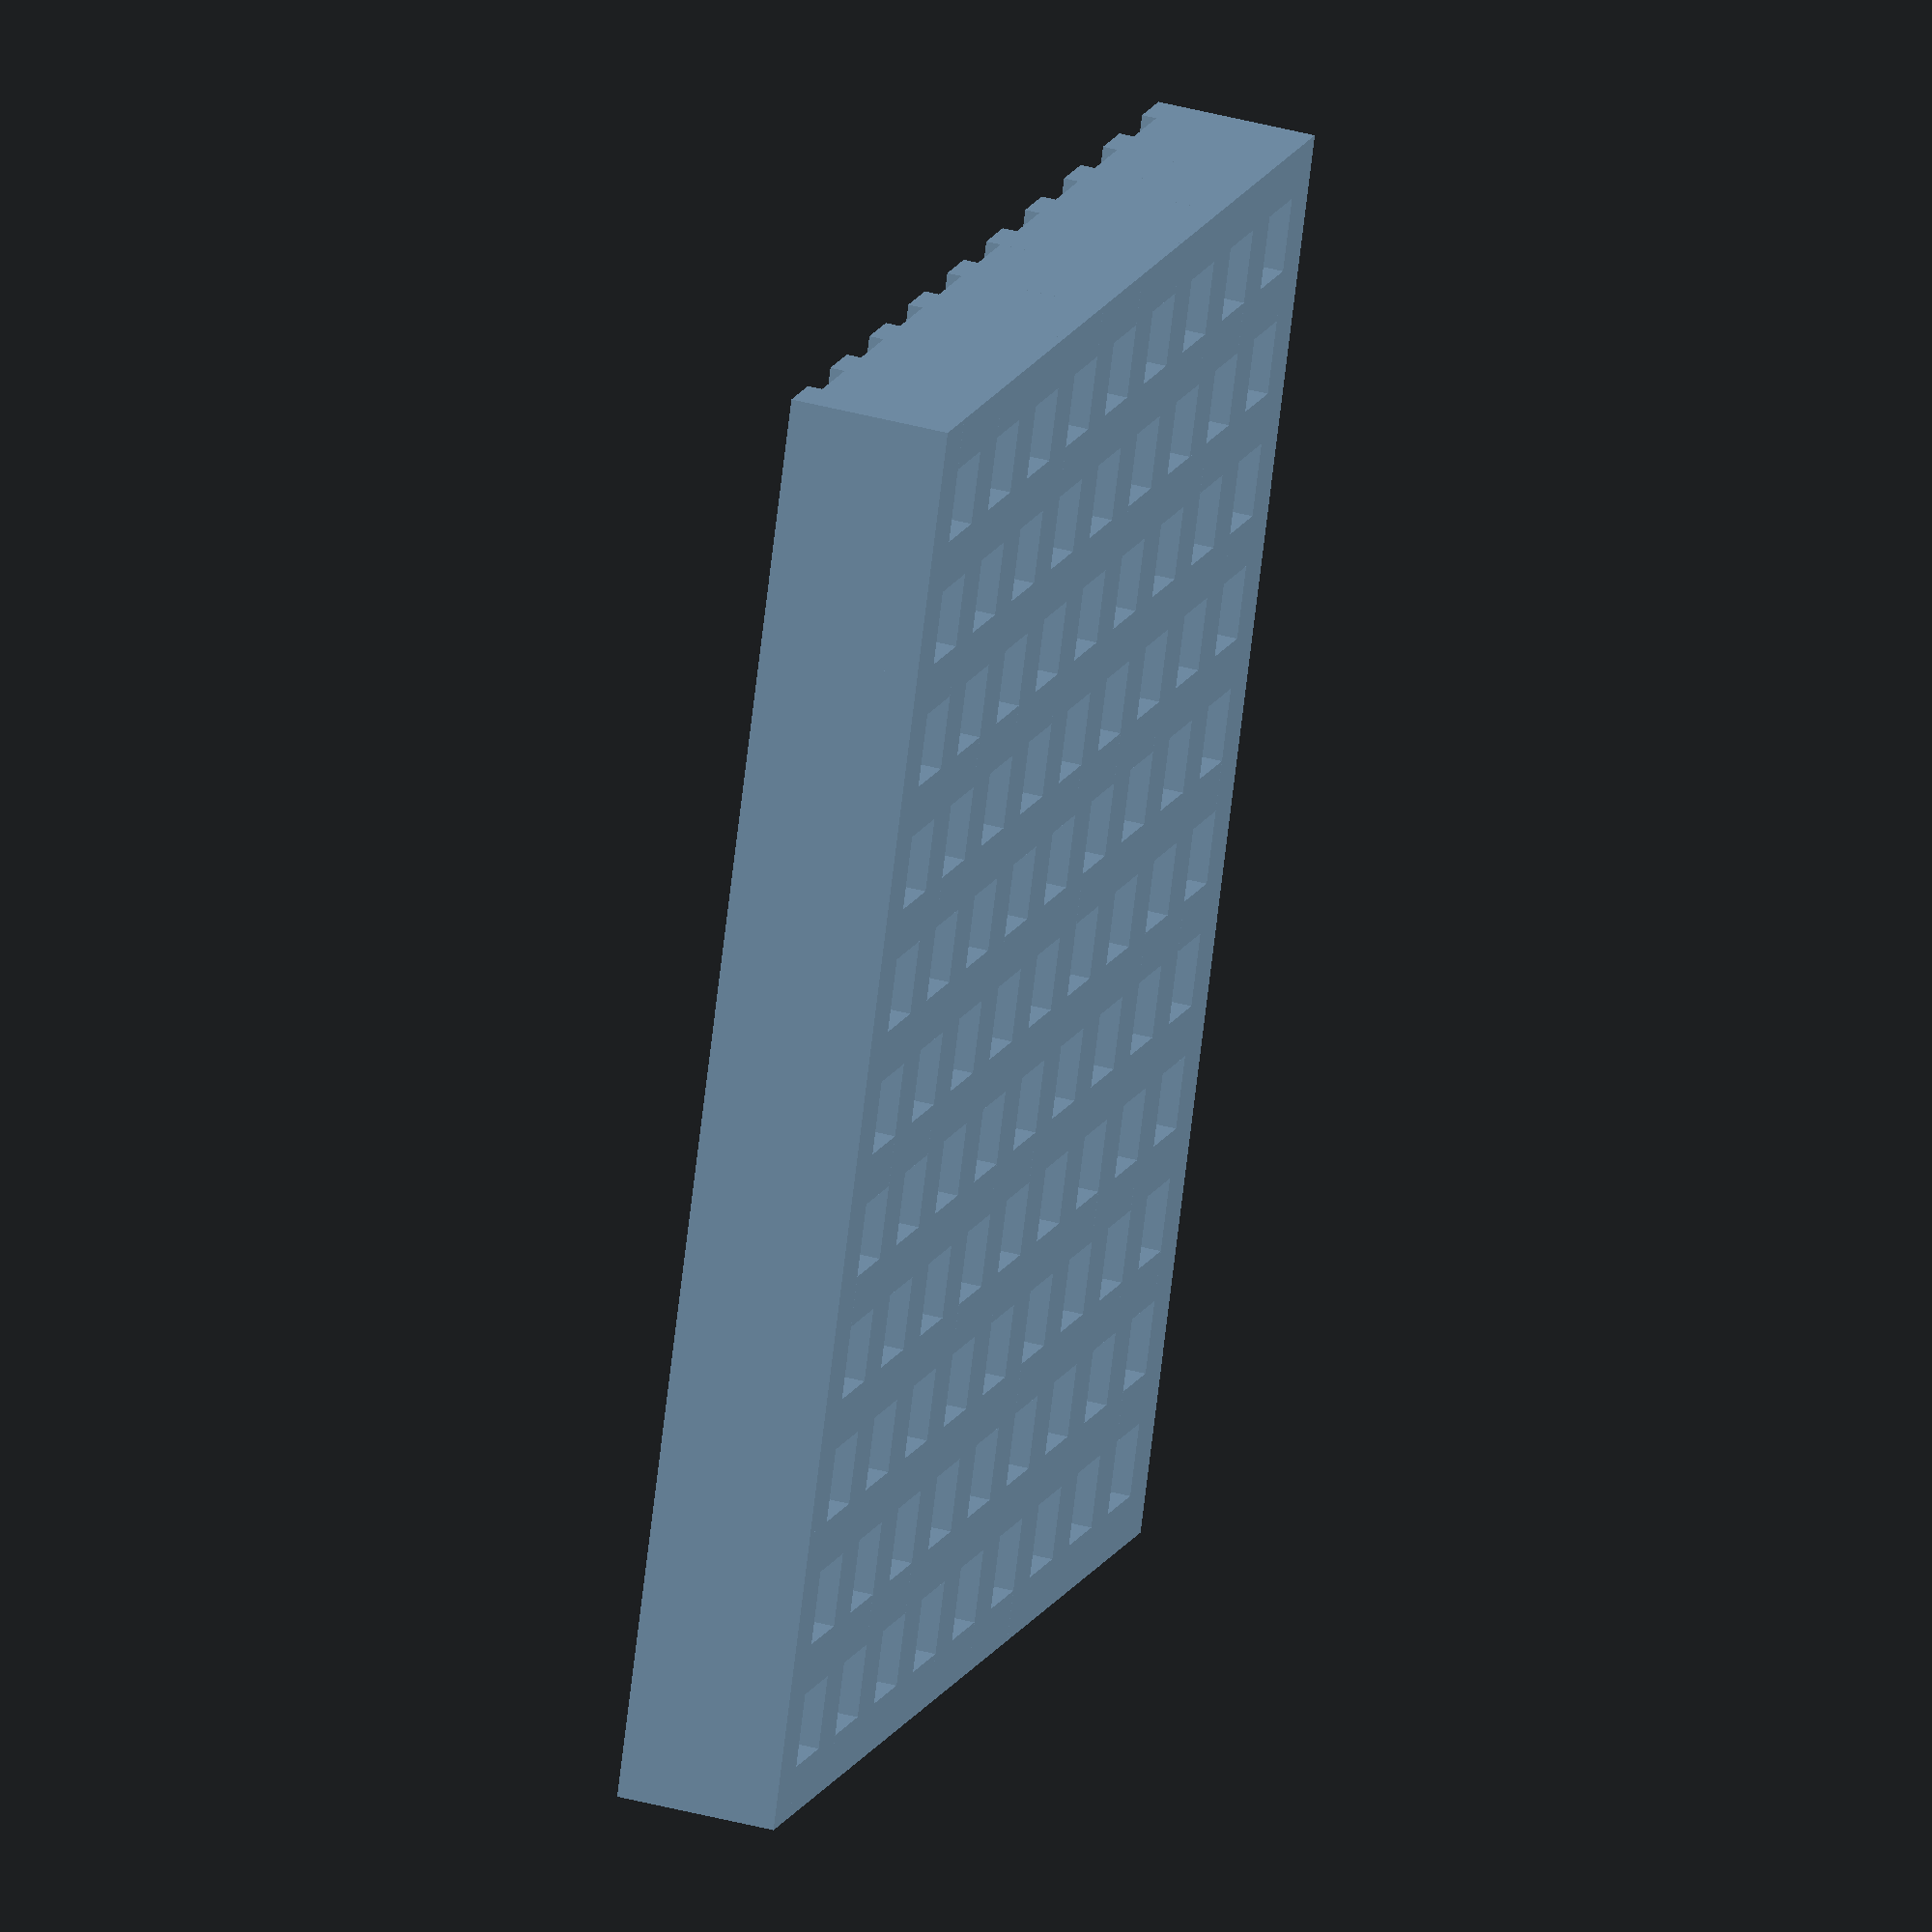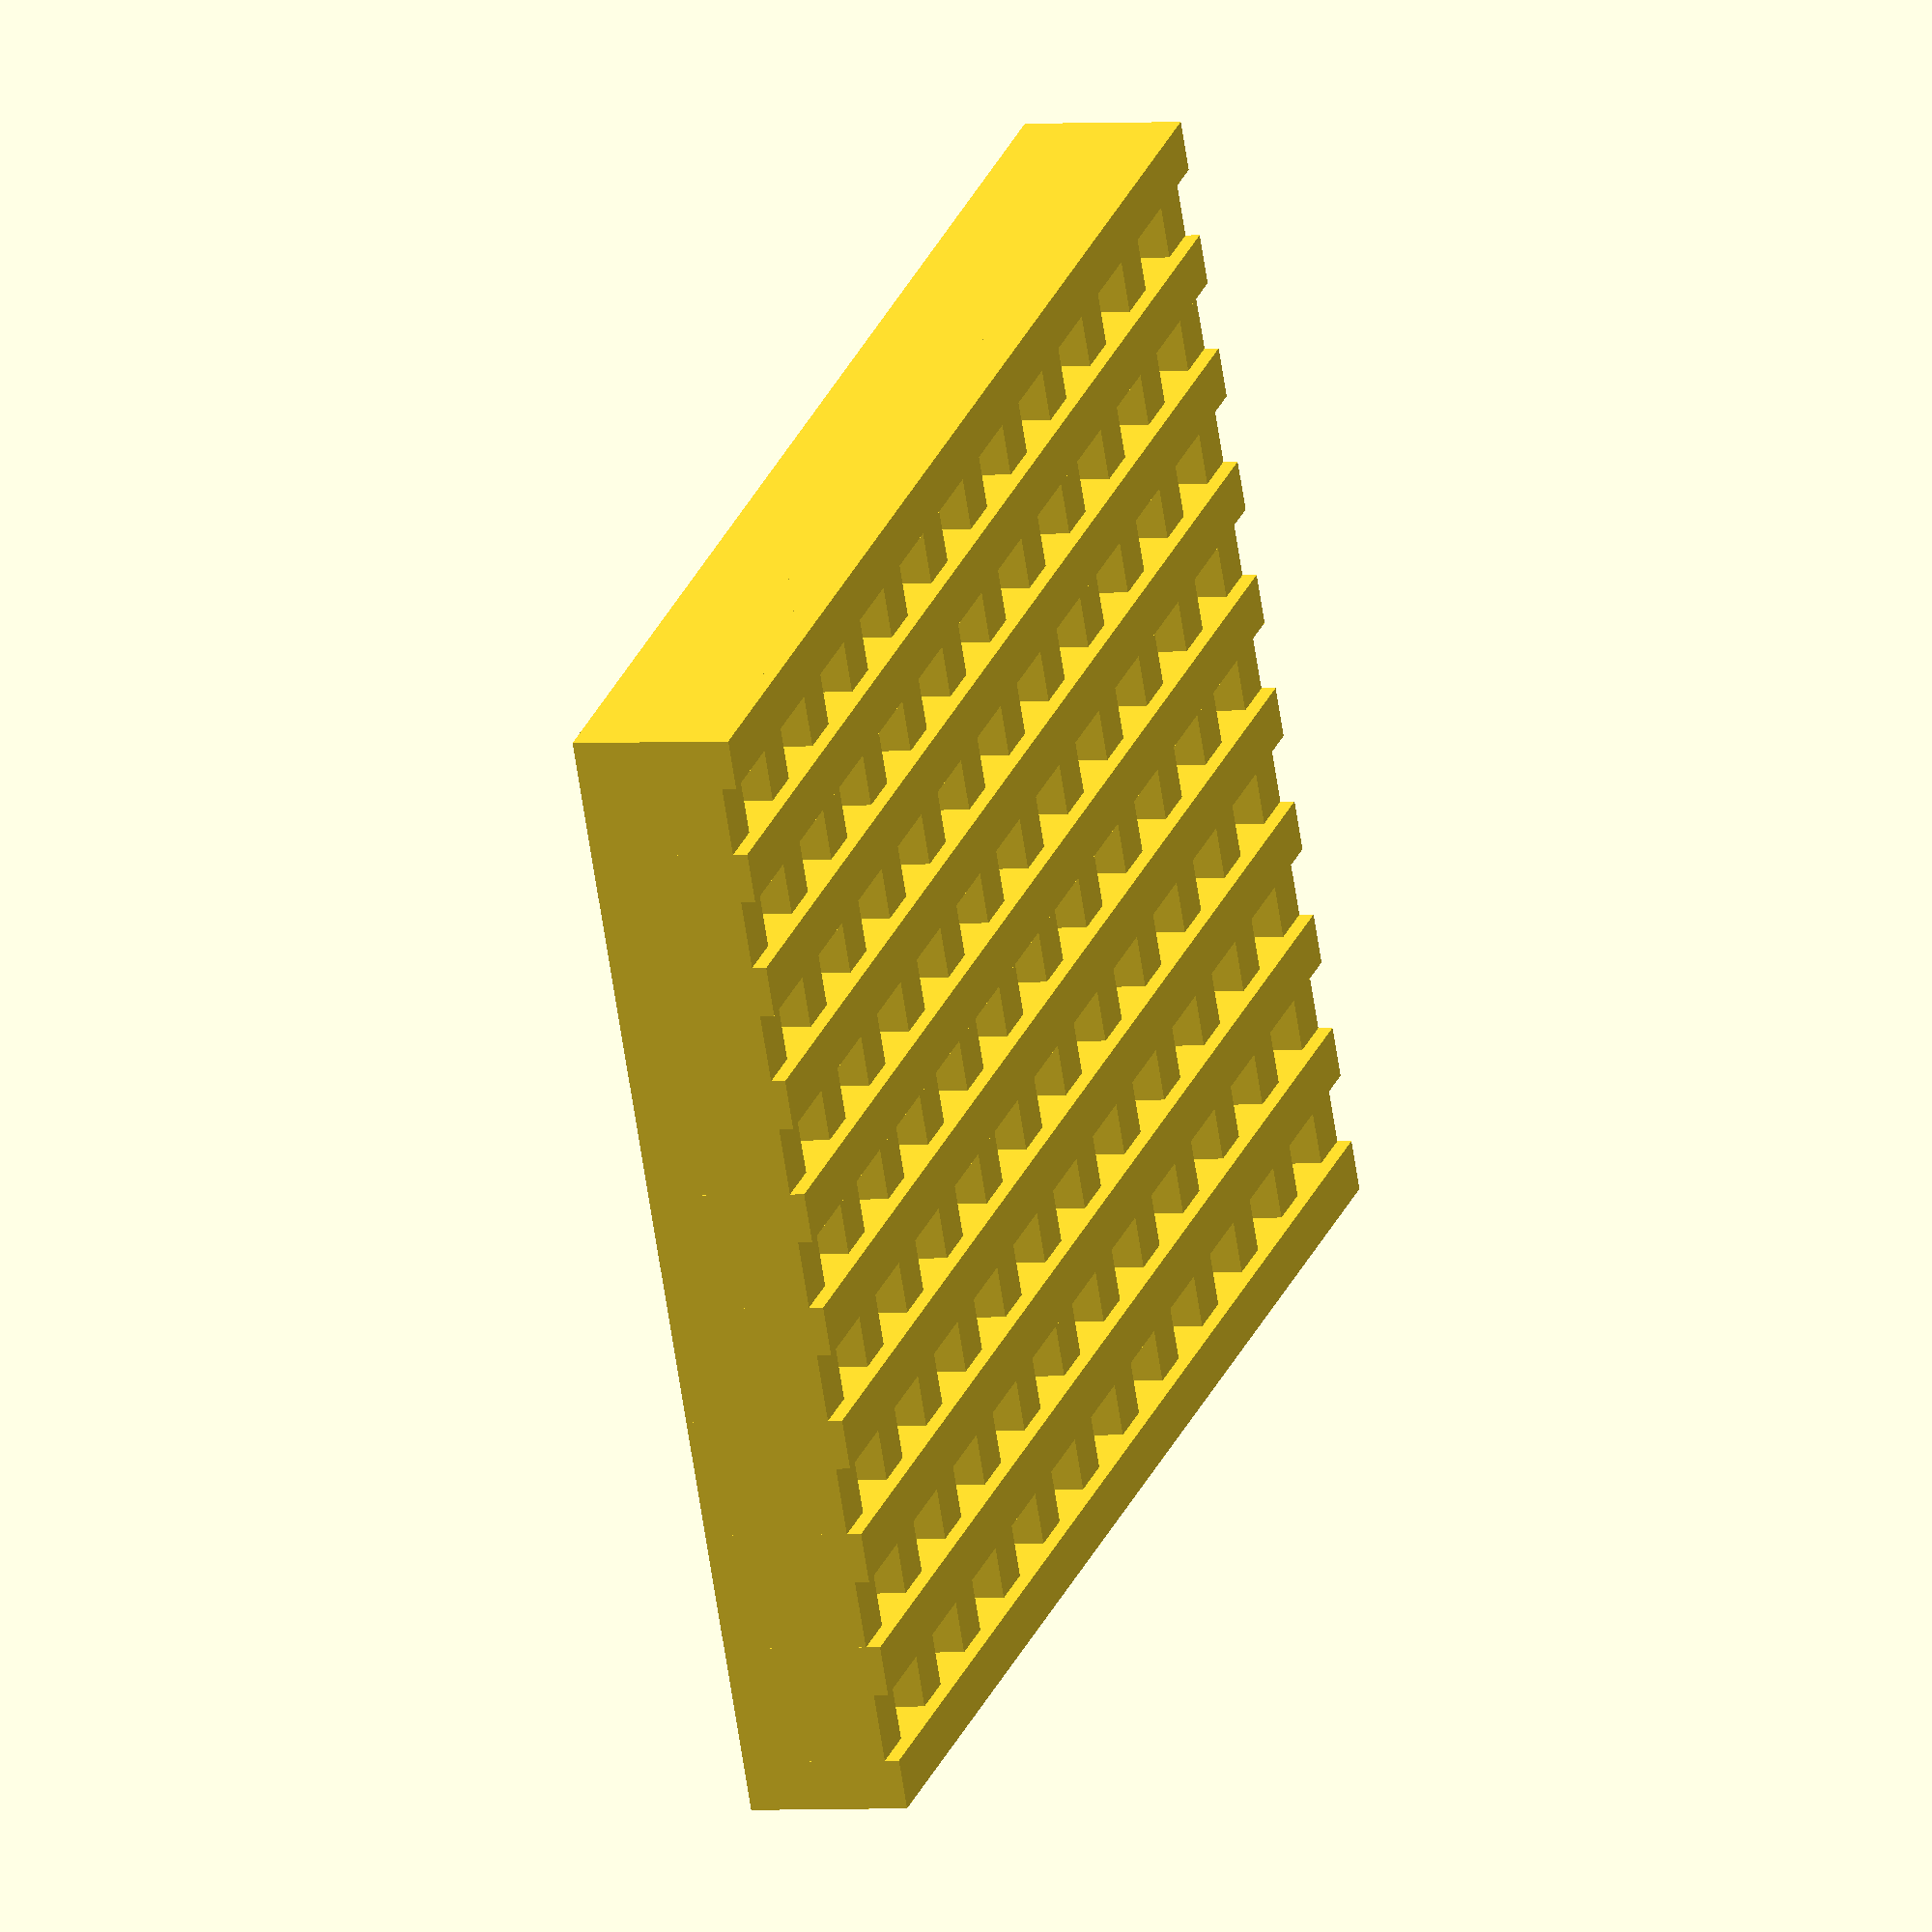
<openscad>
// Density: Draft
// Fill: 100%

LENGTH = 49;
WIDTH = 39;
HEIGHT1 = 5;
HEIGHT2 = 5.5;

PITCH1 = 4.5;
PITCH2 = 4.5;
THICKNESS = 1.75;

n1 = round(LENGTH/PITCH1);
n2 = round(WIDTH/PITCH2);
echo(n1); echo(n2);

p1 = (LENGTH-THICKNESS) / n1;
p2 = (WIDTH-THICKNESS) / n2;

for (x = [0:p1:LENGTH])
    translate([x, 0, 0])
    cube([THICKNESS, WIDTH, HEIGHT1]);
    
for (y = [0:p2:WIDTH])
    translate([0, y, 0])
    cube([LENGTH, THICKNESS, HEIGHT2]);

</openscad>
<views>
elev=142.7 azim=249.3 roll=70.5 proj=o view=solid
elev=1.7 azim=333.6 roll=290.0 proj=o view=solid
</views>
